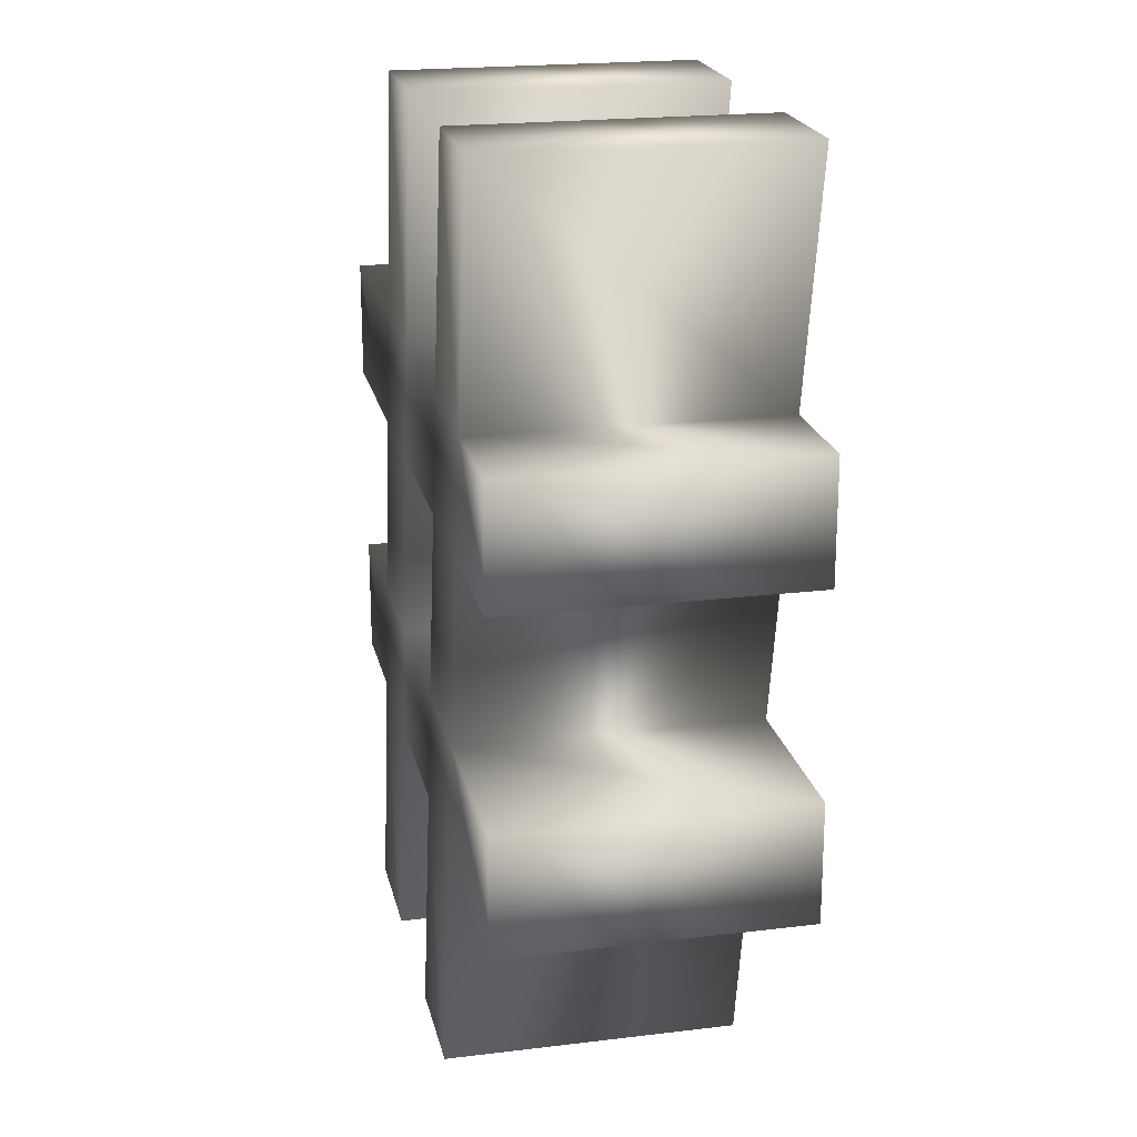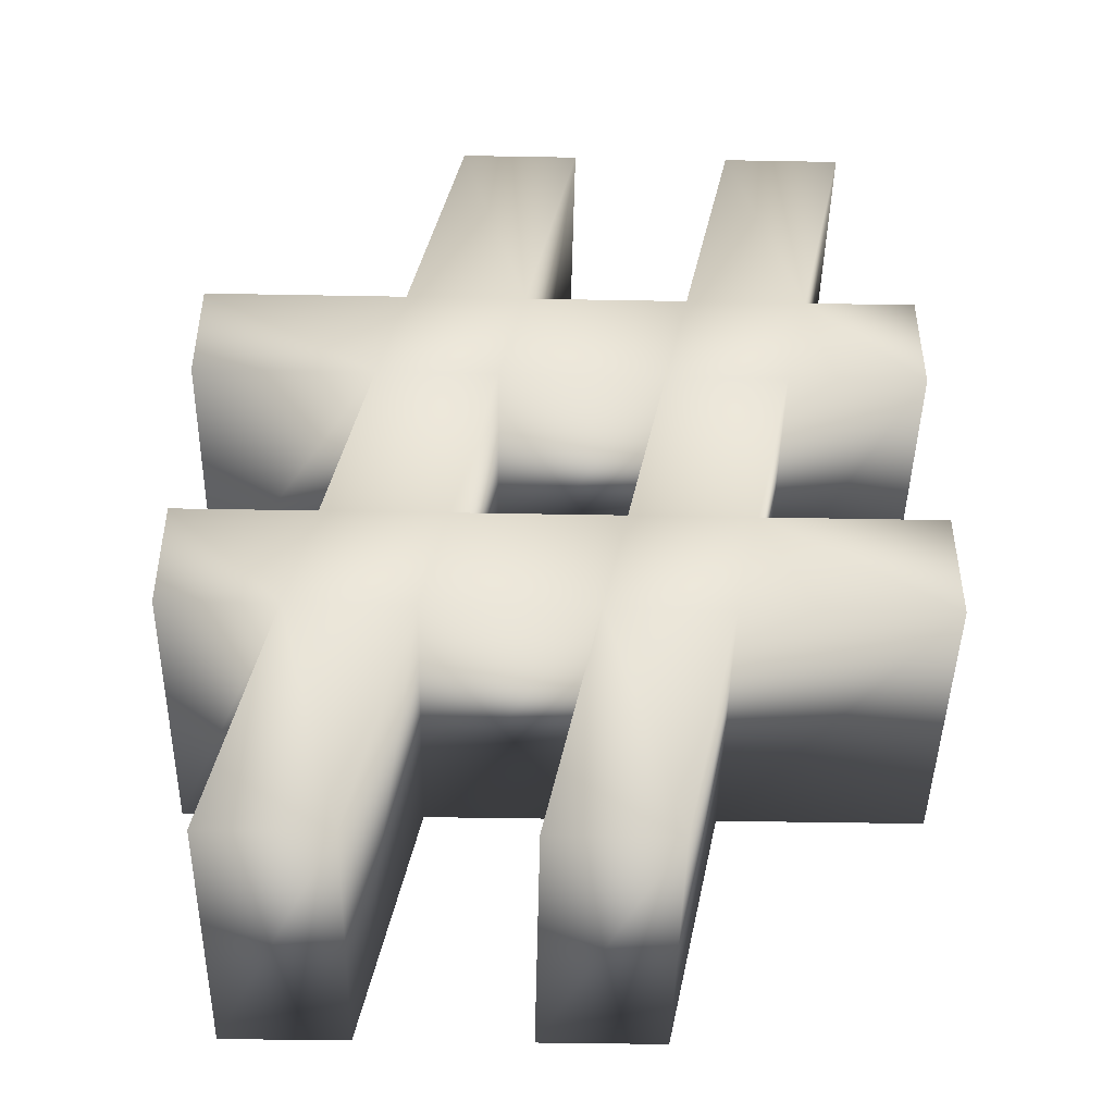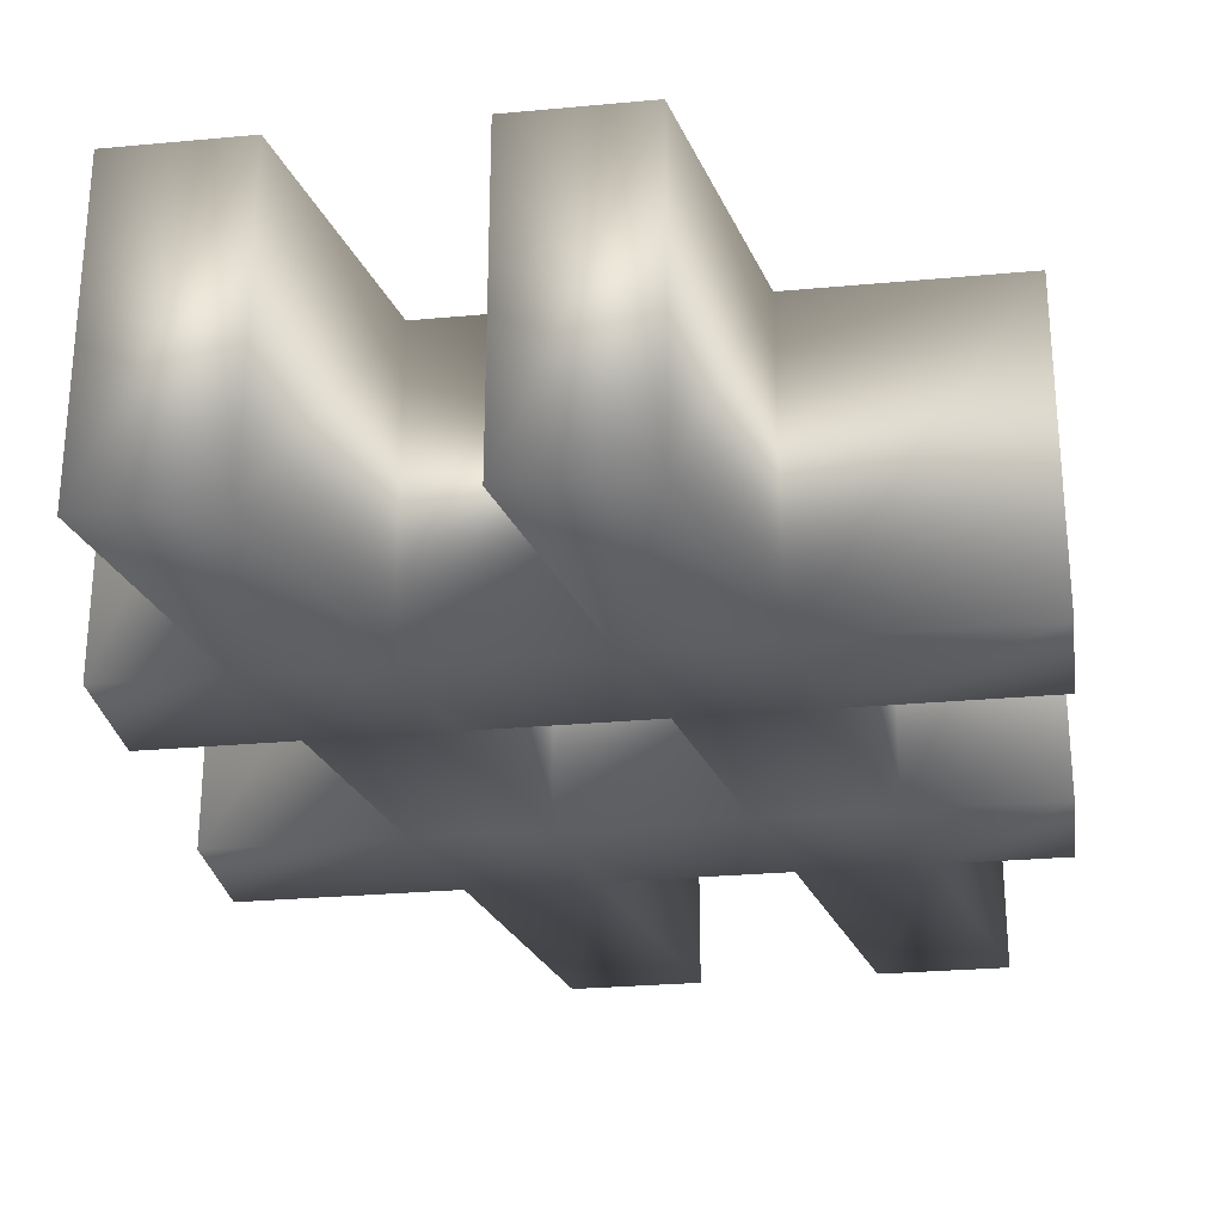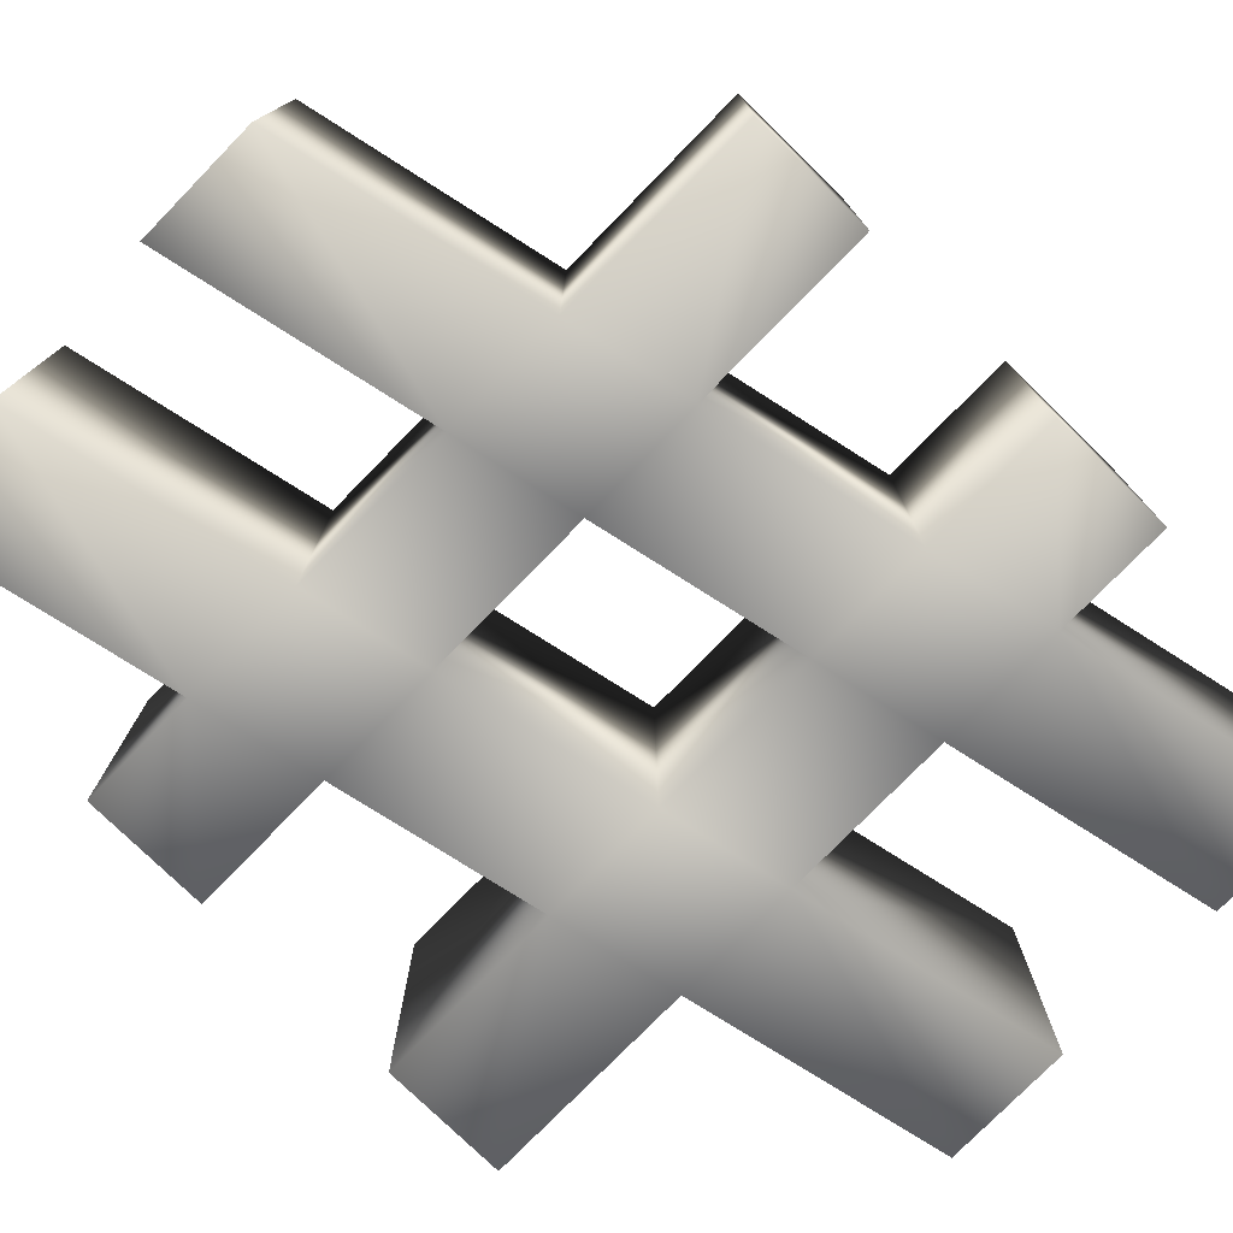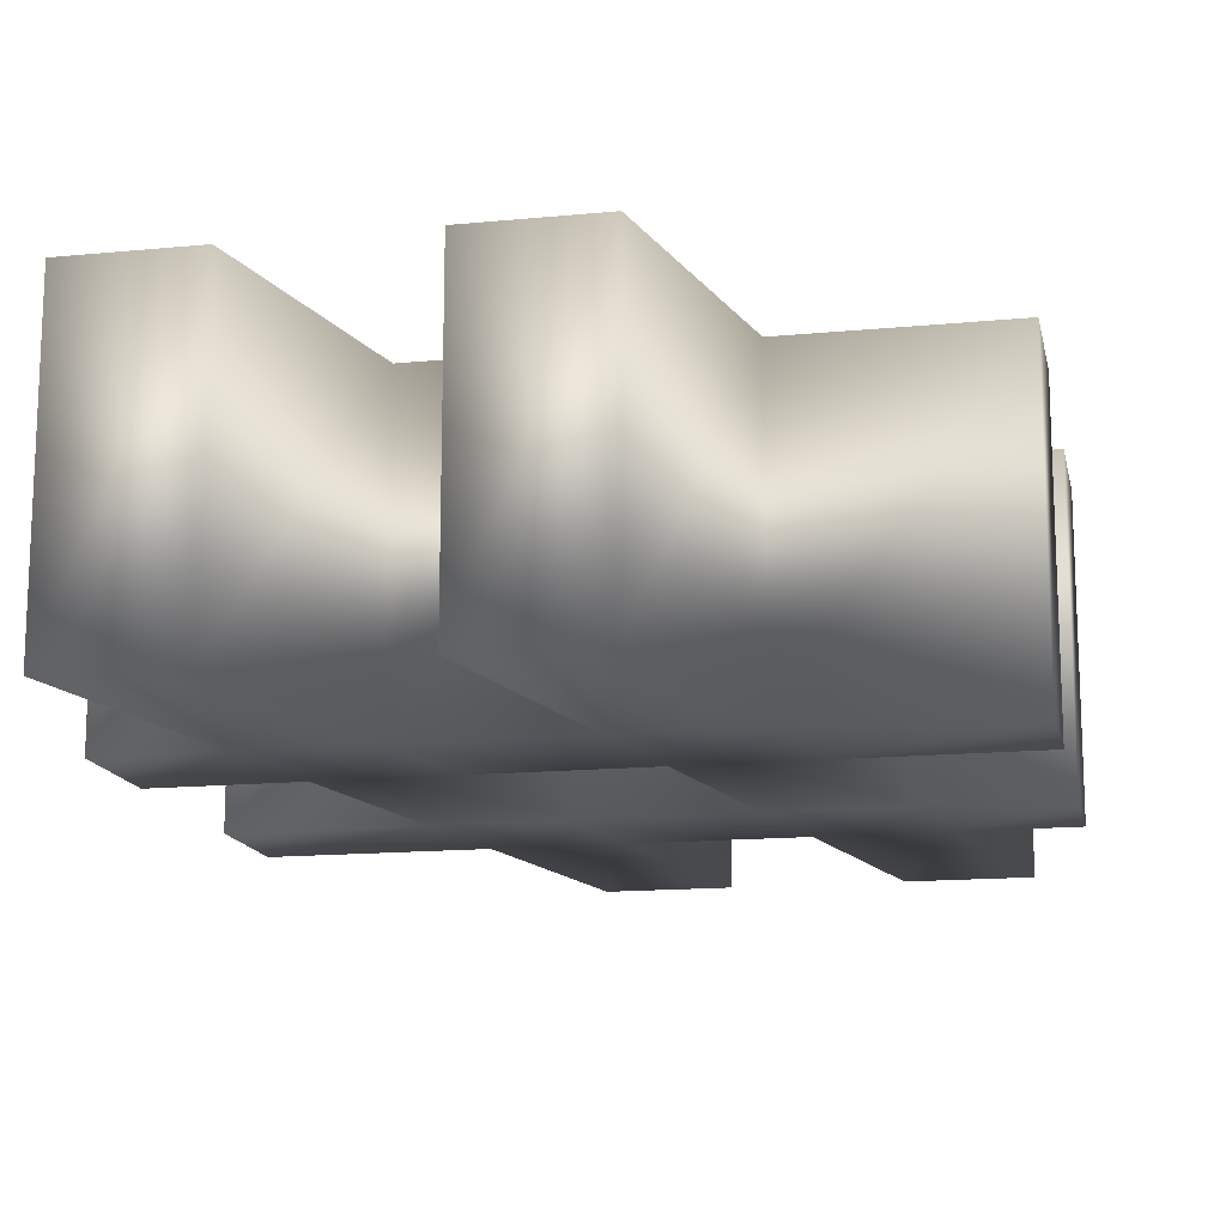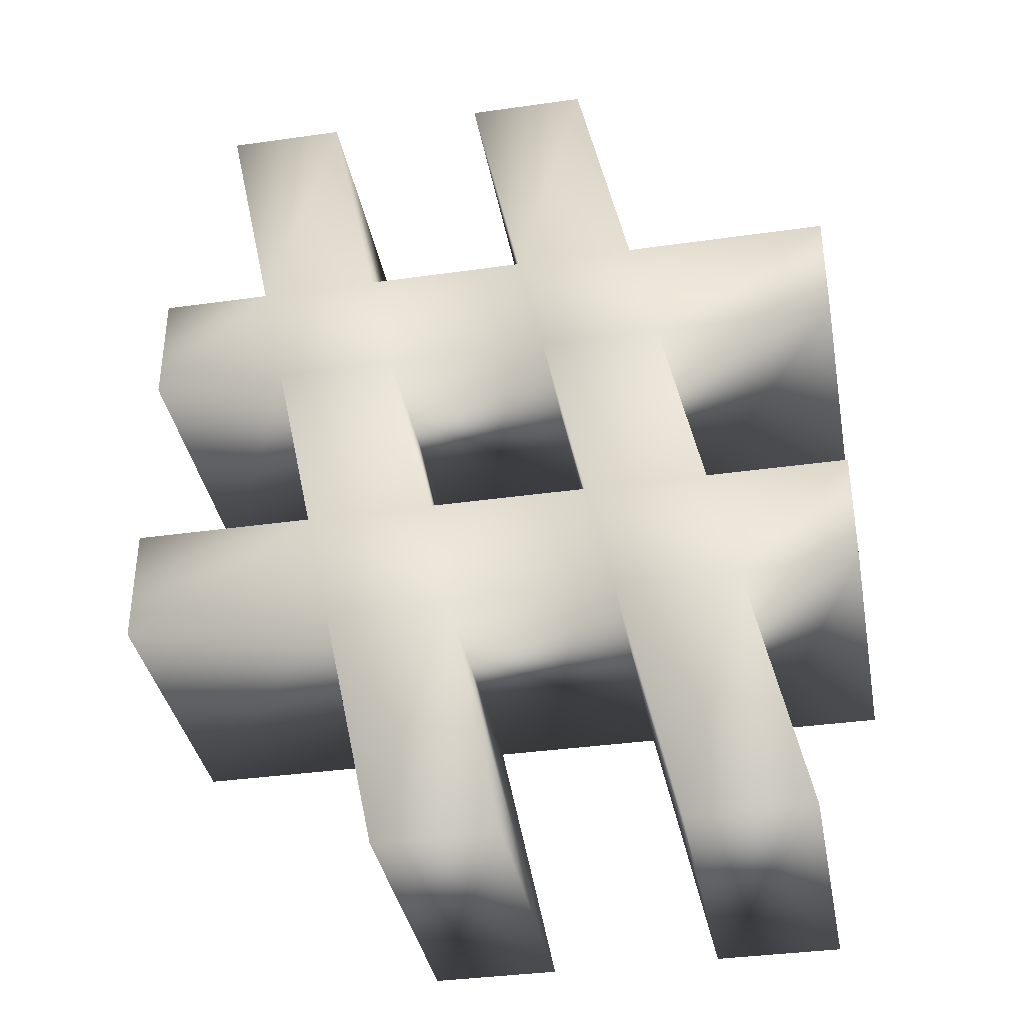
<metadata>
{"format":"obj","ext":"obj","renderer":"f3d","projection":"perspective","resolution":1024,"background":"white","views":[{"elev":20.9,"azim":-102.3,"up":"+Z"},{"elev":-45.3,"azim":178.8,"up":"+Z"},{"elev":-27.4,"azim":8.1,"up":"+Y"},{"elev":-76.8,"azim":-134.3,"up":"+Y"},{"elev":-14.8,"azim":-168.2,"up":"+Y"},{"elev":-36.8,"azim":10.4,"up":"+Z"}]}
</metadata>
<code>
v -0.305 0 0.475
v -0.2523 0 0.225
v -0.365 0 0.225
v -0.365 0 0.105
v -0.227 0 0.105
v -0.185 0 -0.095
v -0.365 0 -0.095
v -0.365 0 -0.215
v -0.1597 0 -0.215
v -0.105 0 -0.475
v 0.01703 0 -0.475
v -0.03766 0 -0.215
v 0.1281 0 -0.215
v 0.1828 0 -0.475
v 0.305 0 -0.475
v 0.2503 0 -0.215
v 0.365 0 -0.215
v 0.365 0 -0.095
v 0.225 0 -0.095
v 0.183 0 0.105
v 0.365 0 0.105
v 0.365 0 0.225
v 0.1577 0 0.225
v 0.105 0 0.475
v -0.01719 0 0.475
v 0.03547 0 0.225
v -0.1302 0 0.225
v -0.1828 0 0.475
v -0.105 0 0.105
v 0.06078 0 0.105
v 0.1028 0 -0.095
v -0.06297 0 -0.095
v -0.305 0.3 0.475
v -0.2523 0.3 0.225
v -0.365 0.3 0.225
v -0.365 0.3 0.105
v -0.227 0.3 0.105
v -0.185 0.3 -0.095
v -0.365 0.3 -0.095
v -0.365 0.3 -0.215
v -0.1597 0.3 -0.215
v -0.105 0.3 -0.475
v 0.01703 0.3 -0.475
v -0.03766 0.3 -0.215
v 0.1281 0.3 -0.215
v 0.1828 0.3 -0.475
v 0.305 0.3 -0.475
v 0.2503 0.3 -0.215
v 0.365 0.3 -0.215
v 0.365 0.3 -0.095
v 0.225 0.3 -0.095
v 0.183 0.3 0.105
v 0.365 0.3 0.105
v 0.365 0.3 0.225
v 0.1577 0.3 0.225
v 0.105 0.3 0.475
v -0.01719 0.3 0.475
v 0.03547 0.3 0.225
v -0.1302 0.3 0.225
v -0.1828 0.3 0.475
v -0.105 0.3 0.105
v 0.06078 0.3 0.105
v 0.1028 0.3 -0.095
v -0.06297 0.3 -0.095
g mesh04
f 33 34 2 1
f 34 35 3 2
f 35 36 4 3
f 36 37 5 4
f 37 38 6 5
f 38 39 7 6
f 39 40 8 7
f 40 41 9 8
f 41 42 10 9
f 42 43 11 10
f 43 44 12 11
f 44 45 13 12
f 45 46 14 13
f 46 47 15 14
f 47 48 16 15
f 48 49 17 16
f 49 50 18 17
f 50 51 19 18
f 51 52 20 19
f 52 53 21 20
f 53 54 22 21
f 54 55 23 22
f 55 56 24 23
f 56 57 25 24
f 57 58 26 25
f 58 59 27 26
f 59 60 28 27
f 60 33 1 28
f 61 62 30 29
f 62 63 31 30
f 63 64 32 31
f 64 61 29 32
f 2 3 4
f 35 34 36
f 2 4 5
f 36 34 37
f 6 7 8
f 39 38 40
f 6 8 9
f 40 38 41
f 12 9 10
f 41 44 42
f 5 6 29
f 38 37 61
f 32 6 9
f 38 64 41
f 10 11 12
f 43 42 44
f 29 6 32
f 38 61 64
f 16 13 14
f 45 48 46
f 14 15 16
f 47 46 48
f 19 13 16
f 45 51 48
f 12 13 31
f 45 44 63
f 16 17 18
f 49 48 50
f 16 18 19
f 50 48 51
f 29 26 27
f 58 61 59
f 20 21 22
f 53 52 54
f 20 22 23
f 54 52 55
f 24 25 26
f 57 56 58
f 26 29 30
f 61 58 62
f 26 23 24
f 55 58 56
f 30 20 23
f 52 62 55
f 28 1 2
f 33 60 34
f 2 5 27
f 37 34 59
f 2 27 28
f 59 34 60
f 23 26 30
f 58 55 62
f 27 5 29
f 37 59 61
f 31 13 19
f 45 63 51
f 31 19 20
f 51 63 52
f 20 30 31
f 62 52 63
f 9 12 32
f 44 41 64
f 12 31 32
f 63 44 64

</code>
